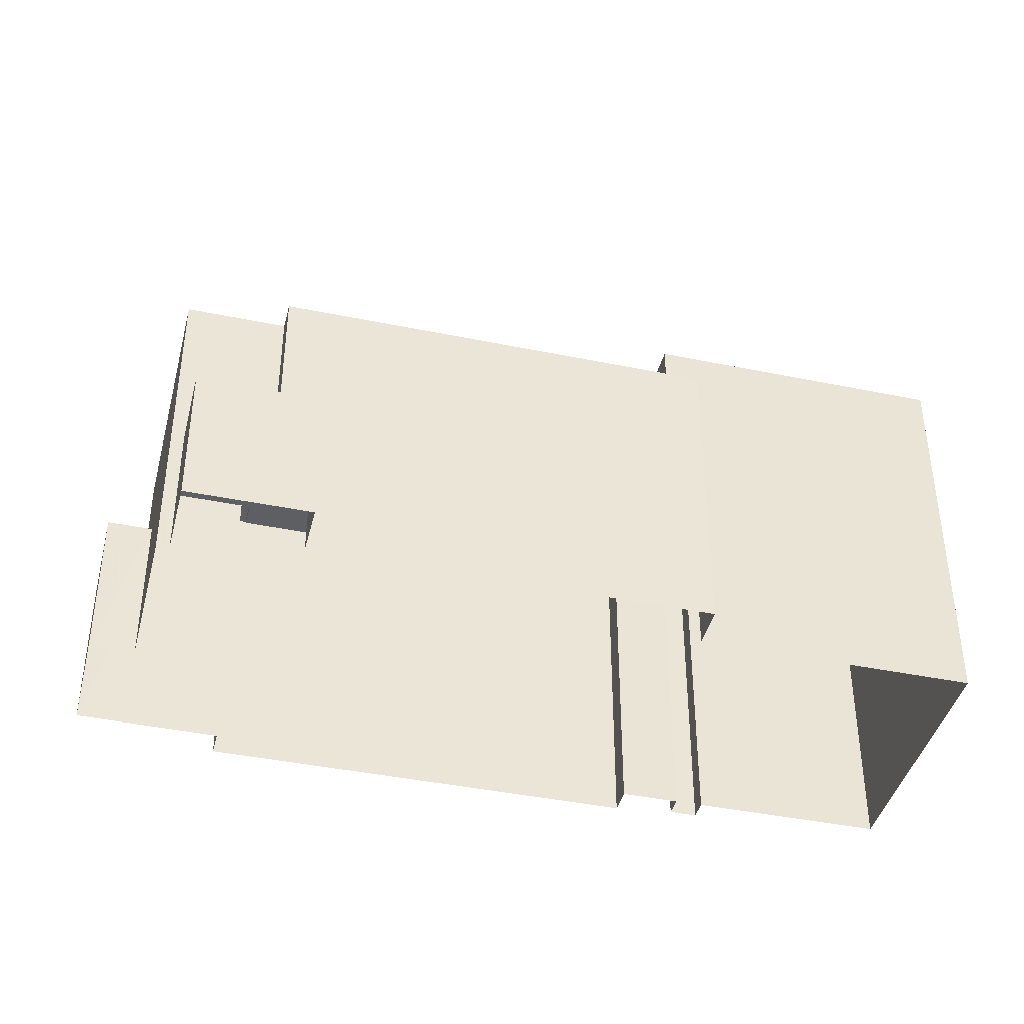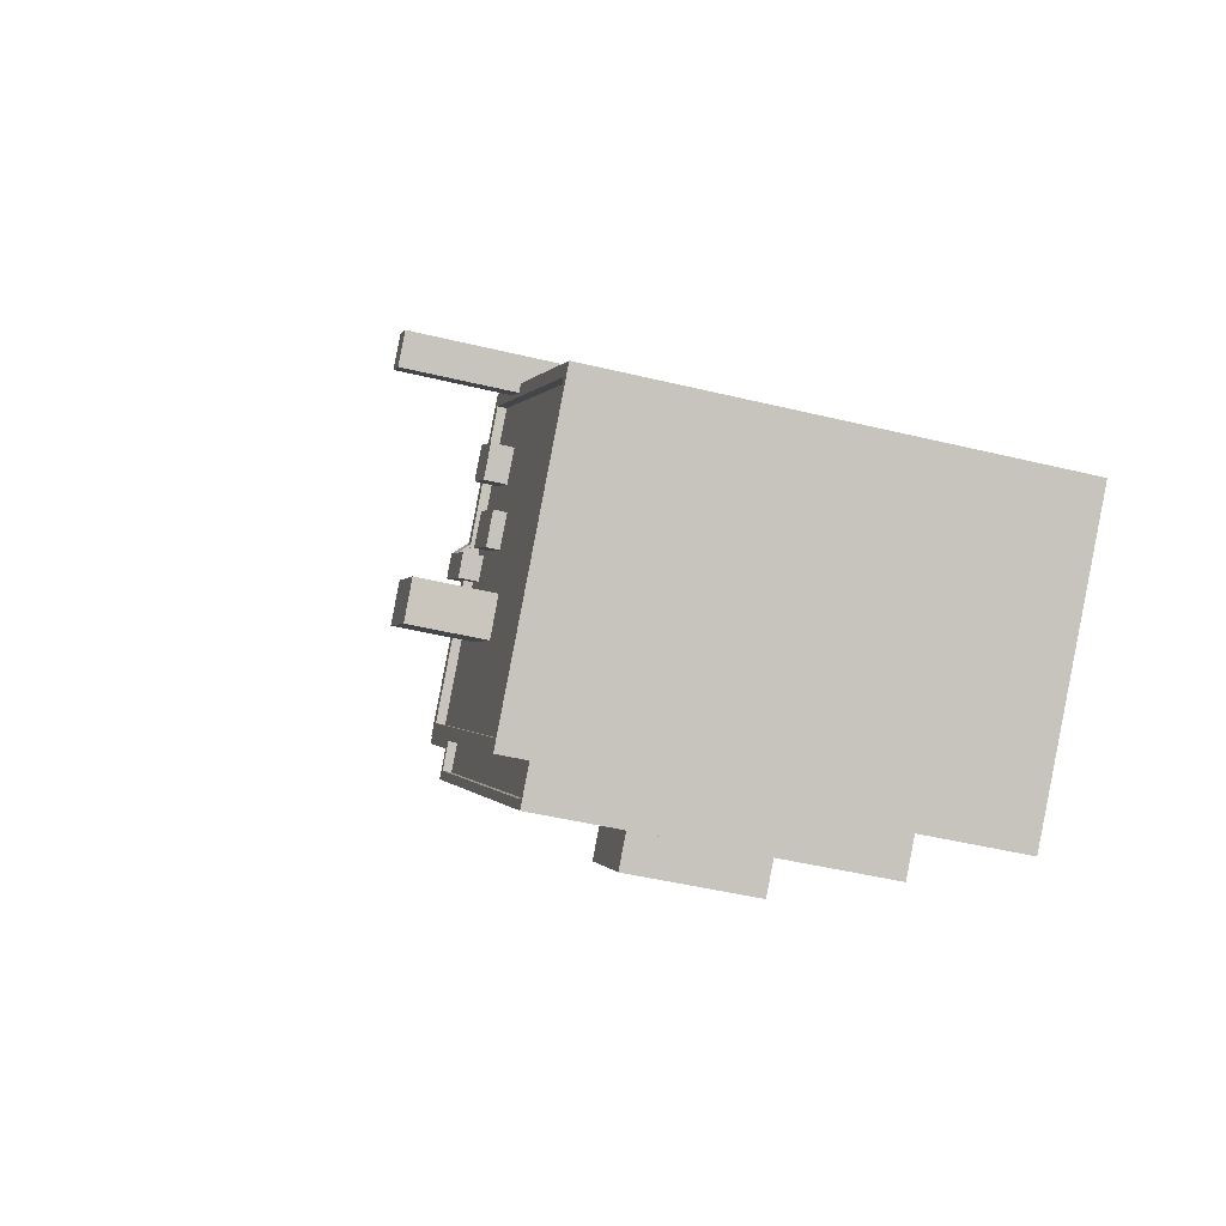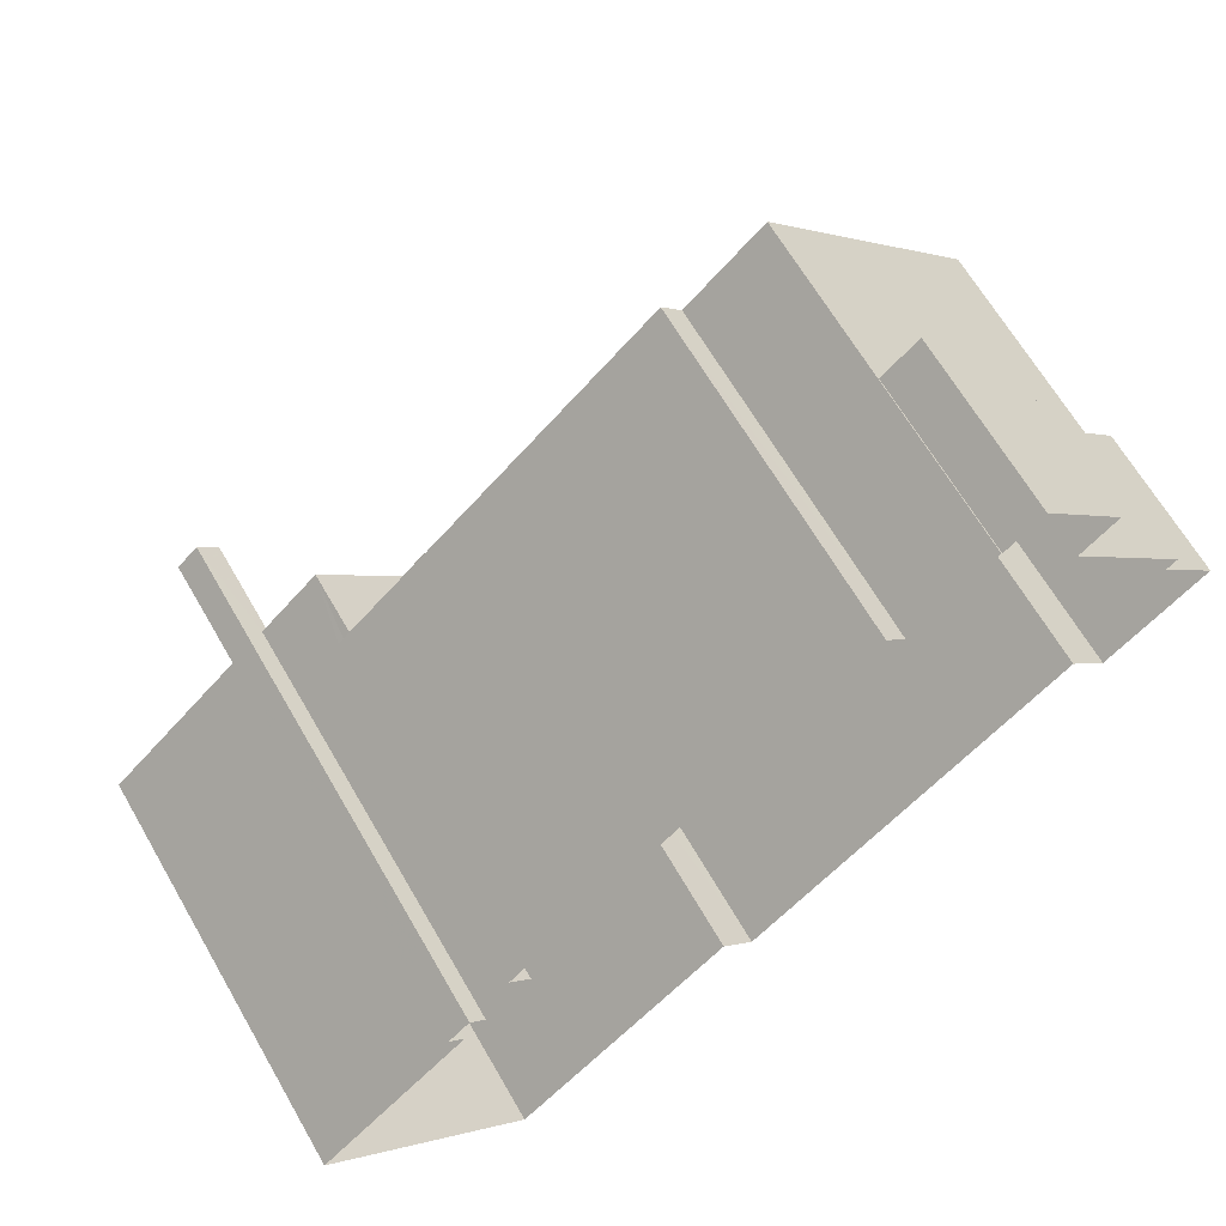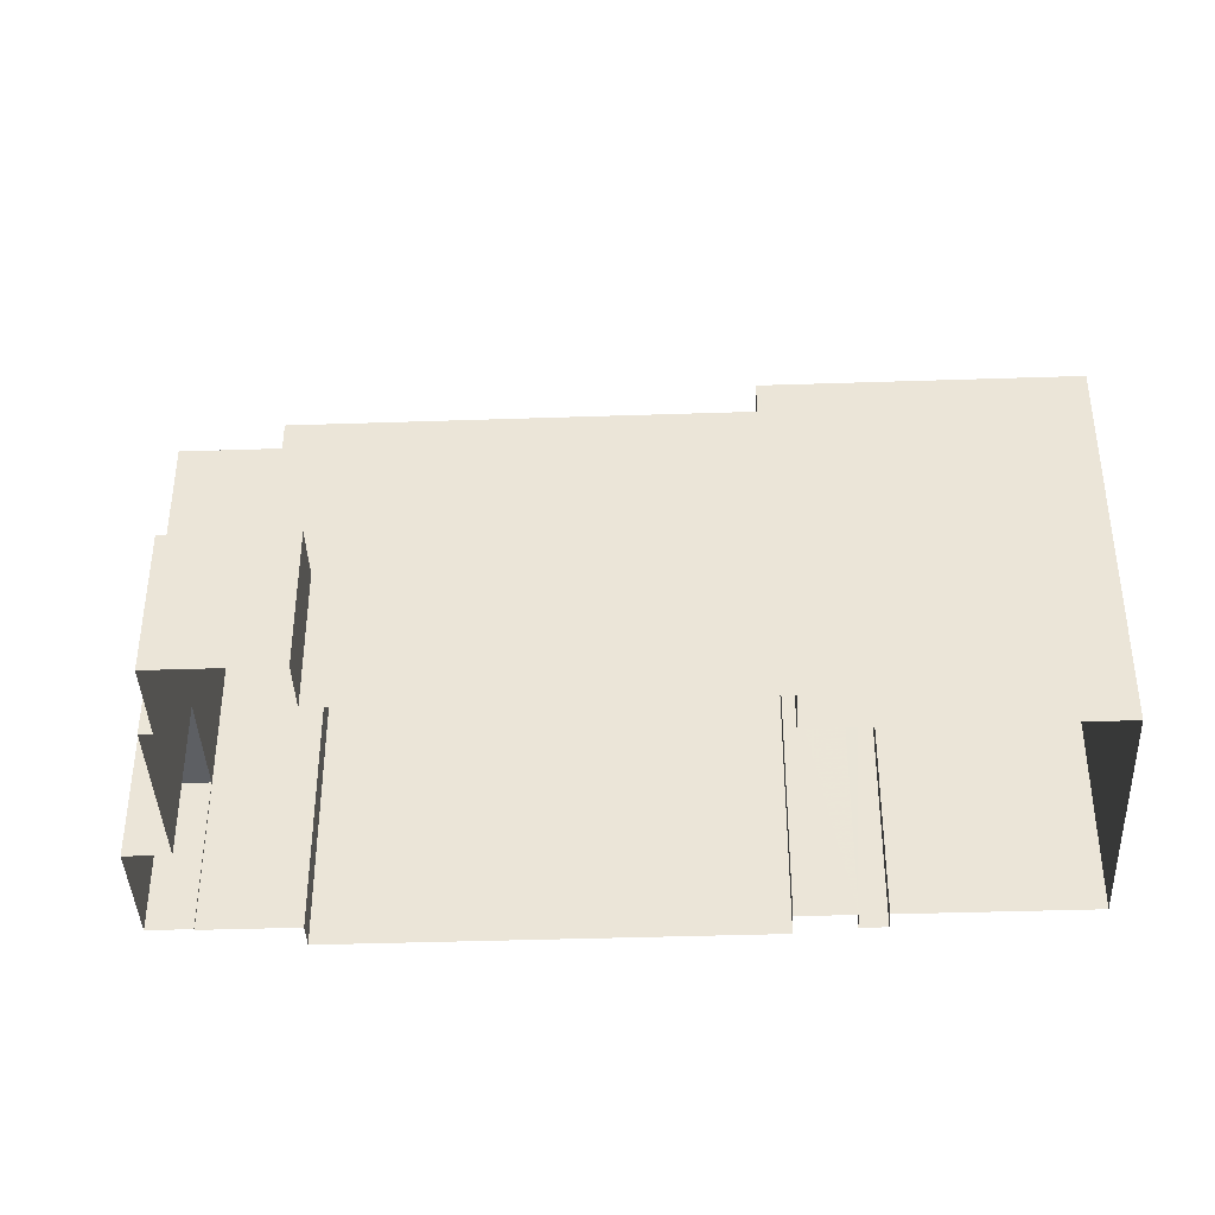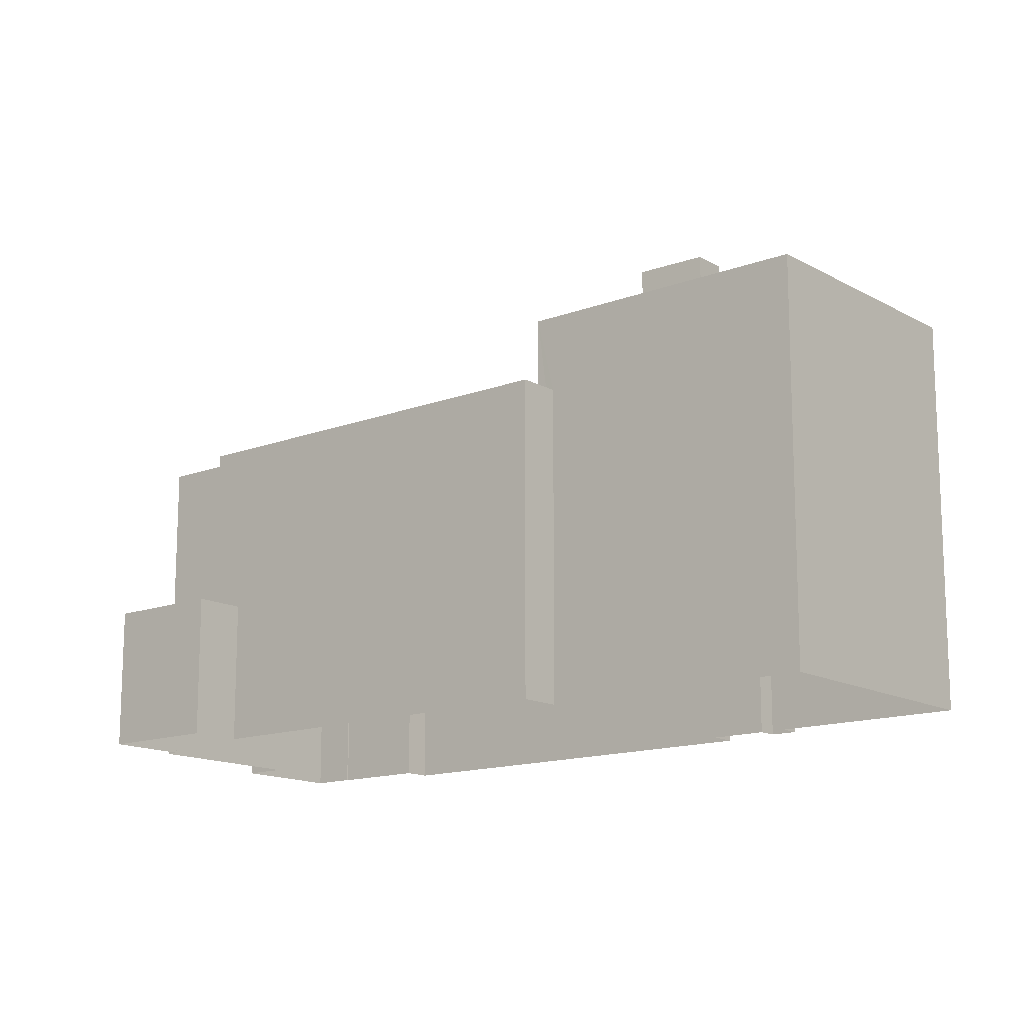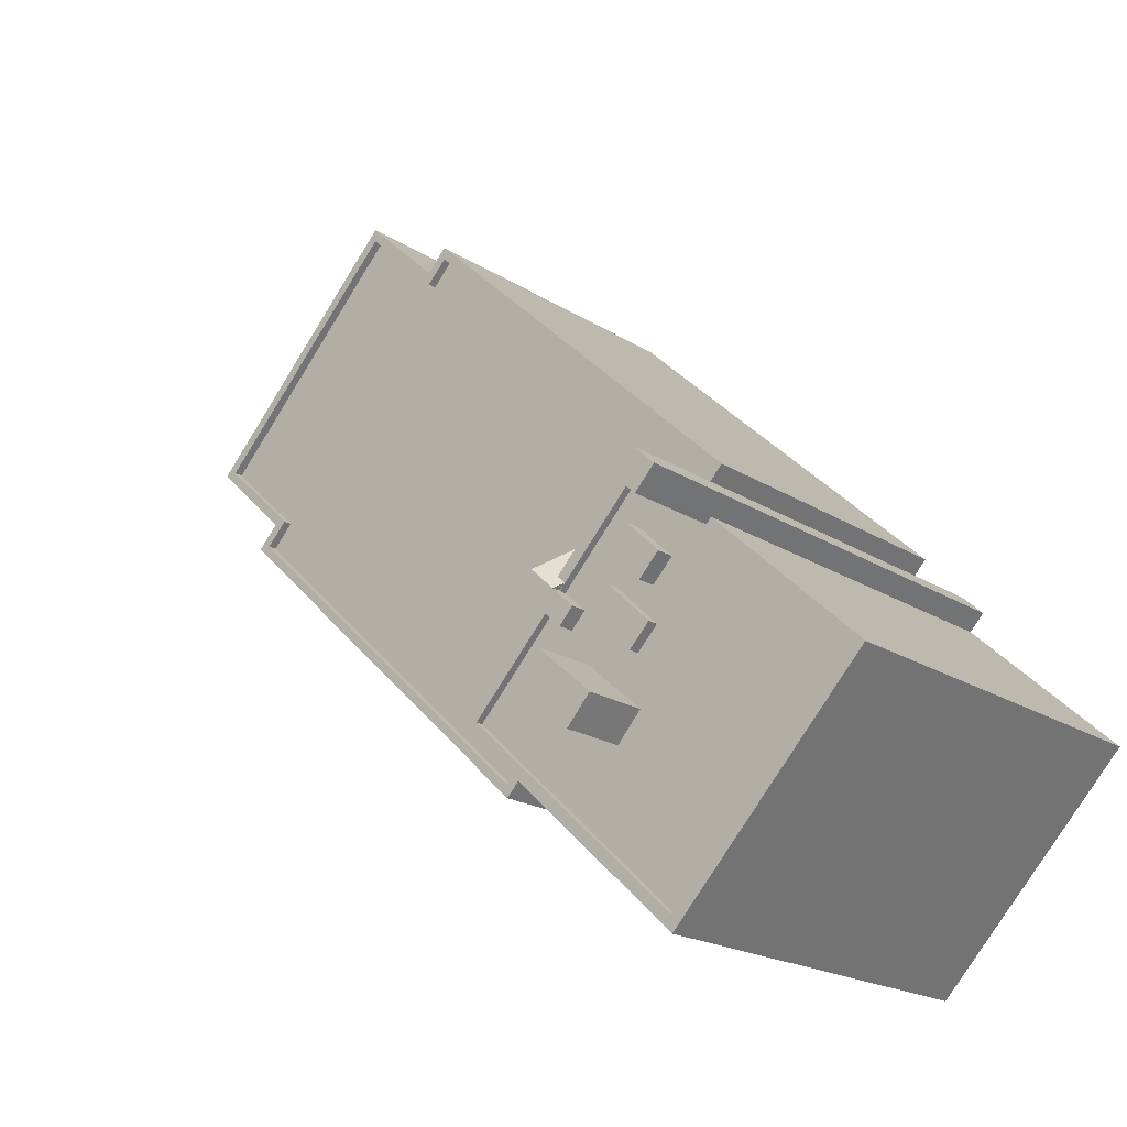
<metadata>
{"format":"obj","ext":"obj","renderer":"f3d","projection":"perspective","resolution":1024,"background":"white","views":[{"elev":-41.3,"azim":-57.1,"up":"+Z"},{"elev":-44.3,"azim":74.0,"up":"+Y"},{"elev":65.0,"azim":150.1,"up":"+Y"},{"elev":-40.4,"azim":-40.7,"up":"+Z"},{"elev":-14.4,"azim":-3.4,"up":"+Z"},{"elev":-19.1,"azim":39.6,"up":"+Y"}]}
</metadata>
<code>
v -9030 -3.716e+04 25.75
v -9015 -3.717e+04 25.74
v -9016 -3.717e+04 25.74
v -9036 -3.715e+04 25.76
v -9038 -3.716e+04 25.76
v -9040 -3.716e+04 25.76
v -9012 -3.718e+04 25.74
v -9013 -3.718e+04 25.74
v -9013 -3.717e+04 25.74
v -9031 -3.716e+04 25.75
v -9034 -3.716e+04 25.76
v -9034 -3.716e+04 25.76
v -9015 -3.719e+04 25.74
v -9006 -3.718e+04 25.73
v -9046 -3.717e+04 25.76
v -9040 -3.717e+04 25.76
v -9042 -3.717e+04 25.76
v -9014 -3.718e+04 25.74
v -9025 -3.718e+04 25.74
v -9044 -3.717e+04 25.76
v -9043 -3.717e+04 25.76
v -9026 -3.718e+04 25.75
v -9038 -3.716e+04 33.49
v -9036 -3.715e+04 33.49
v -9040 -3.716e+04 33.5
v -9034 -3.716e+04 33.49
v -9015 -3.717e+04 40.81
v -9030 -3.716e+04 40.82
v -9015 -3.717e+04 40.81
v -9016 -3.717e+04 40.81
v -9031 -3.716e+04 40.83
v -9030 -3.716e+04 40.82
v -9034 -3.716e+04 40.83
v -9034 -3.716e+04 40.83
v -9044 -3.717e+04 40.83
v -9043 -3.717e+04 40.83
v -9016 -3.717e+04 40.81
v -9026 -3.718e+04 40.82
v -9026 -3.718e+04 40.82
v -9025 -3.718e+04 40.82
v -9025 -3.718e+04 40.82
v -9041 -3.717e+04 40.83
v -9040 -3.717e+04 40.83
v -9041 -3.717e+04 40.83
v -9031 -3.716e+04 40.83
v -9040 -3.717e+04 40.83
v -9015 -3.717e+04 40.41
v -9030 -3.716e+04 40.42
v -9016 -3.717e+04 40.41
v -9016 -3.717e+04 40.41
v -9040 -3.717e+04 40.43
v -9031 -3.716e+04 40.43
v -9034 -3.716e+04 40.43
v -9019 -3.717e+04 40.41
v -9043 -3.717e+04 40.43
v -9026 -3.718e+04 40.42
v -9025 -3.718e+04 40.42
v -9025 -3.718e+04 40.42
v -9041 -3.717e+04 40.43
v -9021 -3.718e+04 40.42
v -9022 -3.718e+04 40.42
v -9018 -3.717e+04 40.41
v -9021 -3.718e+04 40.42
v -9040 -3.717e+04 32.55
v -9043 -3.717e+04 32.56
v -9041 -3.717e+04 32.55
v -9040 -3.717e+04 32.55
v -9042 -3.717e+04 32.55
v -9046 -3.717e+04 32.56
v -9018 -3.717e+04 40.47
v -9019 -3.717e+04 40.47
v -9020 -3.718e+04 44.44
v -9021 -3.718e+04 44.85
v -9020 -3.718e+04 44.85
v -9020 -3.718e+04 44.43
v -9022 -3.718e+04 44.85
v -9020 -3.718e+04 44.84
v -9019 -3.718e+04 44.84
v -9019 -3.718e+04 44.08
v -9018 -3.718e+04 44.08
v -9019 -3.718e+04 44.08
v -9020 -3.718e+04 44.08
v -9025 -3.718e+04 44.09
v -9020 -3.719e+04 44.08
v -9021 -3.718e+04 44.09
v -9016 -3.718e+04 44.08
v -9017 -3.718e+04 44.08
v -9015 -3.718e+04 44.08
v -9020 -3.718e+04 44.09
v -9019 -3.718e+04 44.08
v -9017 -3.718e+04 44.08
v -9019 -3.718e+04 44.08
v -9018 -3.718e+04 44.08
v -9020 -3.718e+04 44.08
v -9017 -3.718e+04 44.08
v -9018 -3.717e+04 44.08
v -9016 -3.718e+04 44.08
v -9013 -3.718e+04 44.08
v -9015 -3.718e+04 44.08
v -9016 -3.718e+04 44.08
v -9016 -3.717e+04 44.08
v -9012 -3.718e+04 44.08
v -9015 -3.719e+04 44.08
v -9007 -3.718e+04 44.08
v -9006 -3.718e+04 44.43
v -9013 -3.718e+04 44.43
v -9007 -3.718e+04 44.43
v -9015 -3.719e+04 44.43
v -9015 -3.719e+04 44.43
v -9025 -3.718e+04 44.44
v -9016 -3.717e+04 44.43
v -9014 -3.718e+04 44.43
v -9016 -3.717e+04 44.43
v -9013 -3.718e+04 44.43
v -9025 -3.718e+04 44.44
v -9021 -3.718e+04 44.44
v -9014 -3.718e+04 44.43
v -9021 -3.718e+04 44.44
v -9020 -3.718e+04 44.44
v -9020 -3.718e+04 44.44
v -9016 -3.718e+04 44.95
v -9017 -3.718e+04 44.95
v -9016 -3.718e+04 44.95
v -9015 -3.718e+04 44.95
v -9016 -3.718e+04 44.59
v -9019 -3.718e+04 44.59
v -9017 -3.718e+04 44.59
v -9018 -3.718e+04 44.59
v -9019 -3.718e+04 47.14
v -9020 -3.718e+04 47.14
v -9018 -3.718e+04 47.14
v -9017 -3.718e+04 47.14
v -9013 -3.717e+04 48.81
v -9013 -3.718e+04 48.81
v -9012 -3.718e+04 48.81
v -9014 -3.718e+04 48.81
f 1 2 3
f 4 5 6
f 7 8 9
f 3 10 1
f 11 12 10
f 5 4 11
f 13 8 14
f 15 16 17
f 8 18 9
f 19 3 18
f 20 5 21
f 15 21 16
f 13 19 8
f 16 19 22
f 3 16 10
f 5 11 10
f 8 19 18
f 16 3 19
f 21 5 16
f 5 10 16
f 23 24 25
f 23 26 24
f 27 28 29
f 27 29 30
f 28 31 32
f 33 31 34
f 35 36 34
f 30 29 37
f 38 39 40
f 38 40 41
f 42 39 38
f 35 43 36
f 42 44 43
f 32 31 45
f 28 32 29
f 45 31 33
f 36 33 34
f 43 46 36
f 42 38 44
f 44 46 43
f 47 48 49
f 47 49 50
f 51 52 53
f 54 48 52
f 51 53 55
f 56 57 58
f 59 56 58
f 59 58 51
f 58 60 61
f 62 49 54
f 63 52 61
f 54 52 63
f 49 48 54
f 61 52 51
f 58 61 51
f 64 65 66
f 67 66 68
f 68 66 69
f 66 65 69
f 70 71 72
f 71 73 72
f 72 74 75
f 72 73 74
f 73 76 74
f 74 77 78
f 74 76 77
f 79 80 81
f 82 83 84
f 85 83 82
f 86 87 88
f 81 89 79
f 79 90 80
f 88 87 91
f 90 92 87
f 82 84 93
f 94 85 82
f 90 79 94
f 87 92 91
f 94 82 92
f 90 94 92
f 81 95 96
f 97 98 99
f 86 88 98
f 95 100 96
f 80 86 97
f 95 81 80
f 80 97 95
f 97 86 98
f 100 99 101
f 98 102 99
f 100 101 96
f 99 102 101
f 91 103 104
f 93 84 103
f 104 102 98
f 88 104 98
f 93 103 91
f 91 104 88
f 105 106 107
f 105 107 108
f 108 109 110
f 111 112 113
f 72 111 113
f 114 107 106
f 110 115 116
f 117 112 111
f 114 117 111
f 116 115 118
f 75 111 72
f 119 120 75
f 108 107 109
f 110 109 115
f 120 111 75
f 111 107 114
f 121 122 123
f 124 121 123
f 125 126 127
f 125 128 126
f 129 130 131
f 132 129 131
f 133 134 135
f 133 136 134
f 26 4 24
f 26 11 4
f 23 25 6
f 5 23 6
f 24 4 6
f 25 24 6
f 20 23 5
f 26 12 11
f 35 23 20
f 34 26 23
f 26 34 12
f 34 23 35
f 42 67 39
f 39 67 22
f 42 66 67
f 22 67 16
f 64 43 65
f 21 65 20
f 20 65 35
f 65 43 35
f 12 31 10
f 12 34 31
f 28 1 10
f 31 28 10
f 27 2 1
f 28 27 1
f 40 39 22
f 19 40 22
f 27 3 2
f 27 30 3
f 66 42 43
f 64 66 43
f 50 29 47
f 50 37 29
f 41 56 38
f 41 57 56
f 38 56 59
f 44 38 59
f 46 59 51
f 46 44 59
f 46 51 55
f 36 46 55
f 33 55 53
f 33 36 55
f 45 53 52
f 45 33 53
f 32 52 48
f 32 45 52
f 29 48 47
f 29 32 48
f 68 15 17
f 68 69 15
f 15 69 65
f 21 15 65
f 67 68 17
f 16 67 17
f 62 54 71
f 70 62 71
f 74 119 75
f 71 63 73
f 71 54 63
f 60 116 61
f 76 61 116
f 76 118 77
f 118 85 94
f 118 94 77
f 76 116 118
f 61 73 63
f 61 76 73
f 79 89 120
f 79 120 78
f 120 74 78
f 120 119 74
f 78 77 94
f 79 78 94
f 41 110 58
f 110 40 108
f 108 40 13
f 57 41 58
f 13 40 19
f 110 41 40
f 105 13 14
f 105 108 13
f 50 49 37
f 3 30 18
f 49 113 37
f 18 30 112
f 30 113 112
f 37 113 30
f 8 105 14
f 8 106 105
f 62 70 49
f 49 70 113
f 70 72 113
f 58 116 60
f 58 110 116
f 101 102 111
f 111 102 107
f 102 104 107
f 107 104 103
f 109 107 103
f 103 84 109
f 84 83 115
f 84 115 109
f 101 111 96
f 81 96 120
f 81 120 89
f 96 111 120
f 118 115 83
f 85 118 83
f 124 123 97
f 99 124 97
f 123 122 95
f 97 123 95
f 95 121 100
f 95 122 121
f 100 124 99
f 100 121 124
f 125 127 87
f 86 125 87
f 127 126 90
f 87 127 90
f 90 128 80
f 90 126 128
f 80 125 86
f 80 128 125
f 82 131 130
f 82 93 131
f 129 82 130
f 129 92 82
f 132 92 129
f 132 91 92
f 93 91 132
f 131 93 132
f 8 7 106
f 7 135 106
f 106 134 114
f 106 135 134
f 9 112 133
f 133 112 136
f 9 18 112
f 136 112 117
f 135 7 9
f 133 135 9
f 117 114 134
f 136 117 134

</code>
